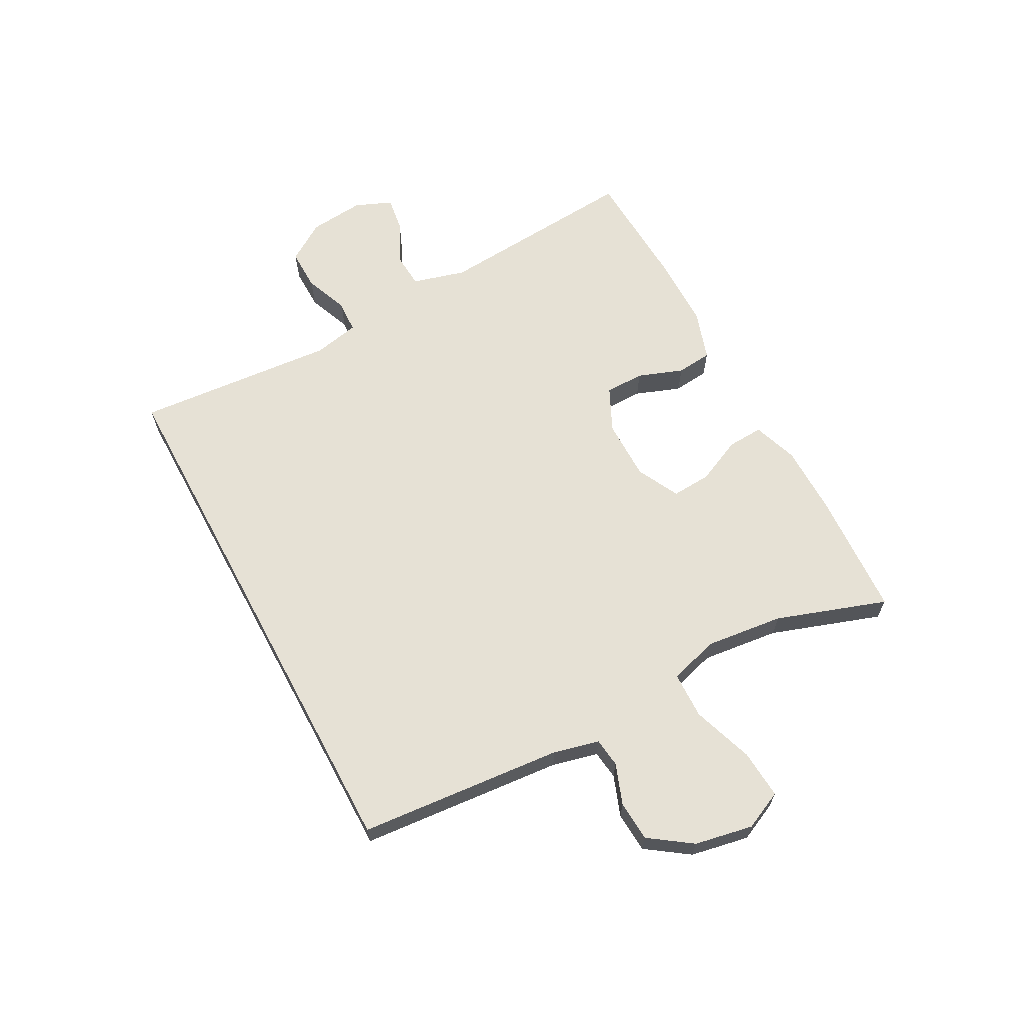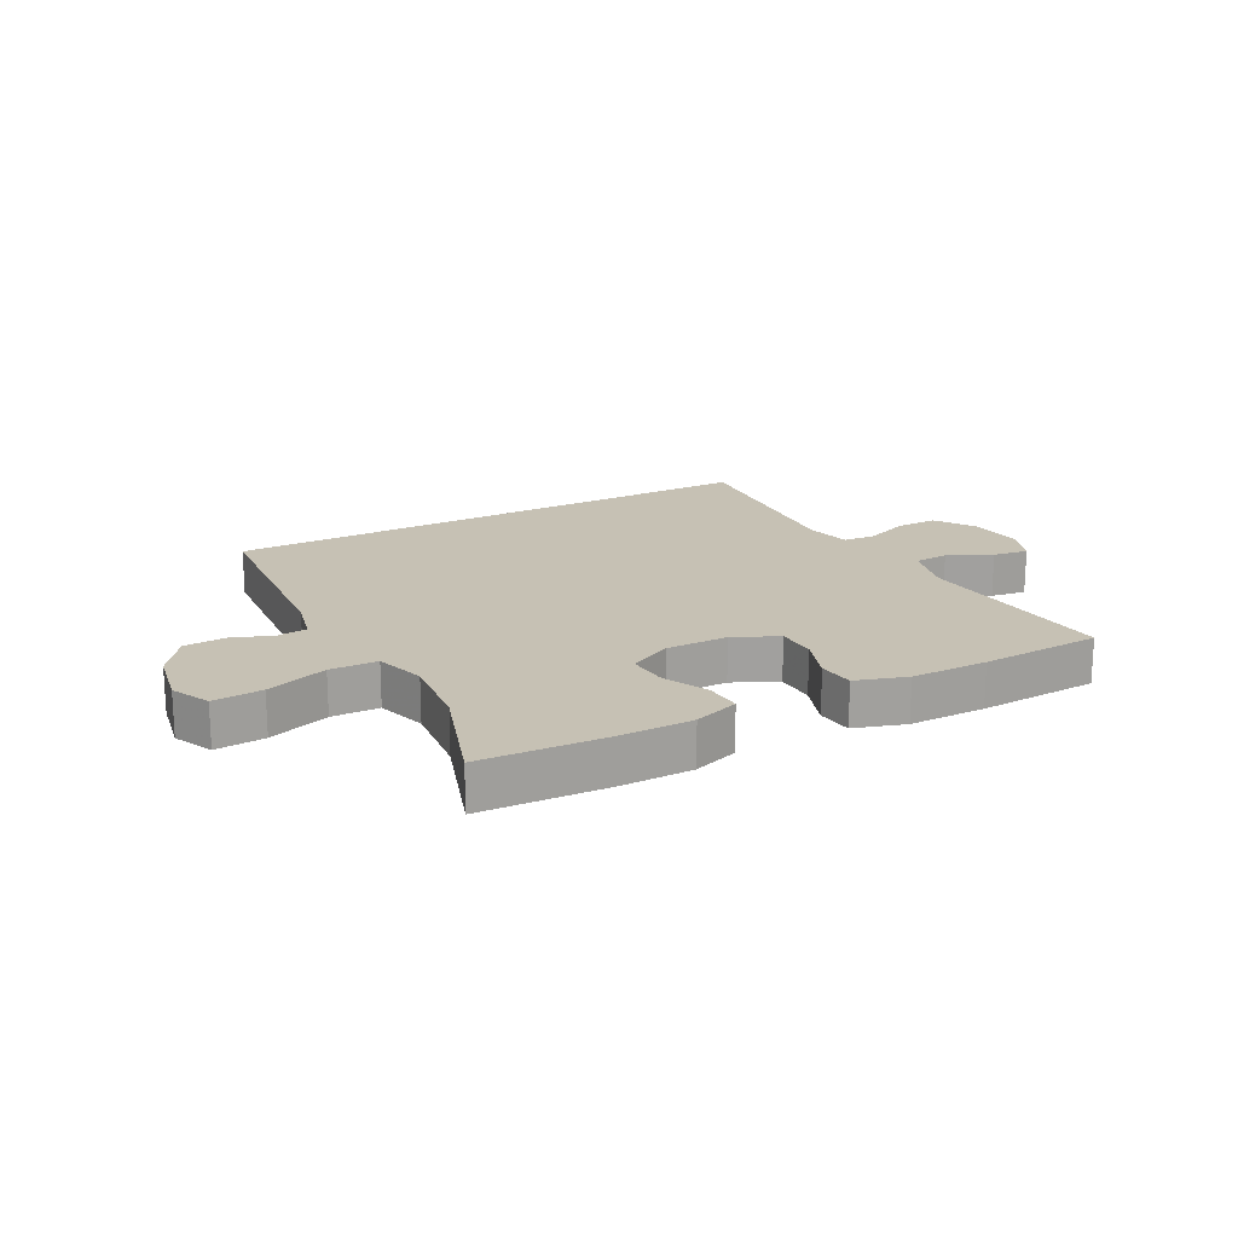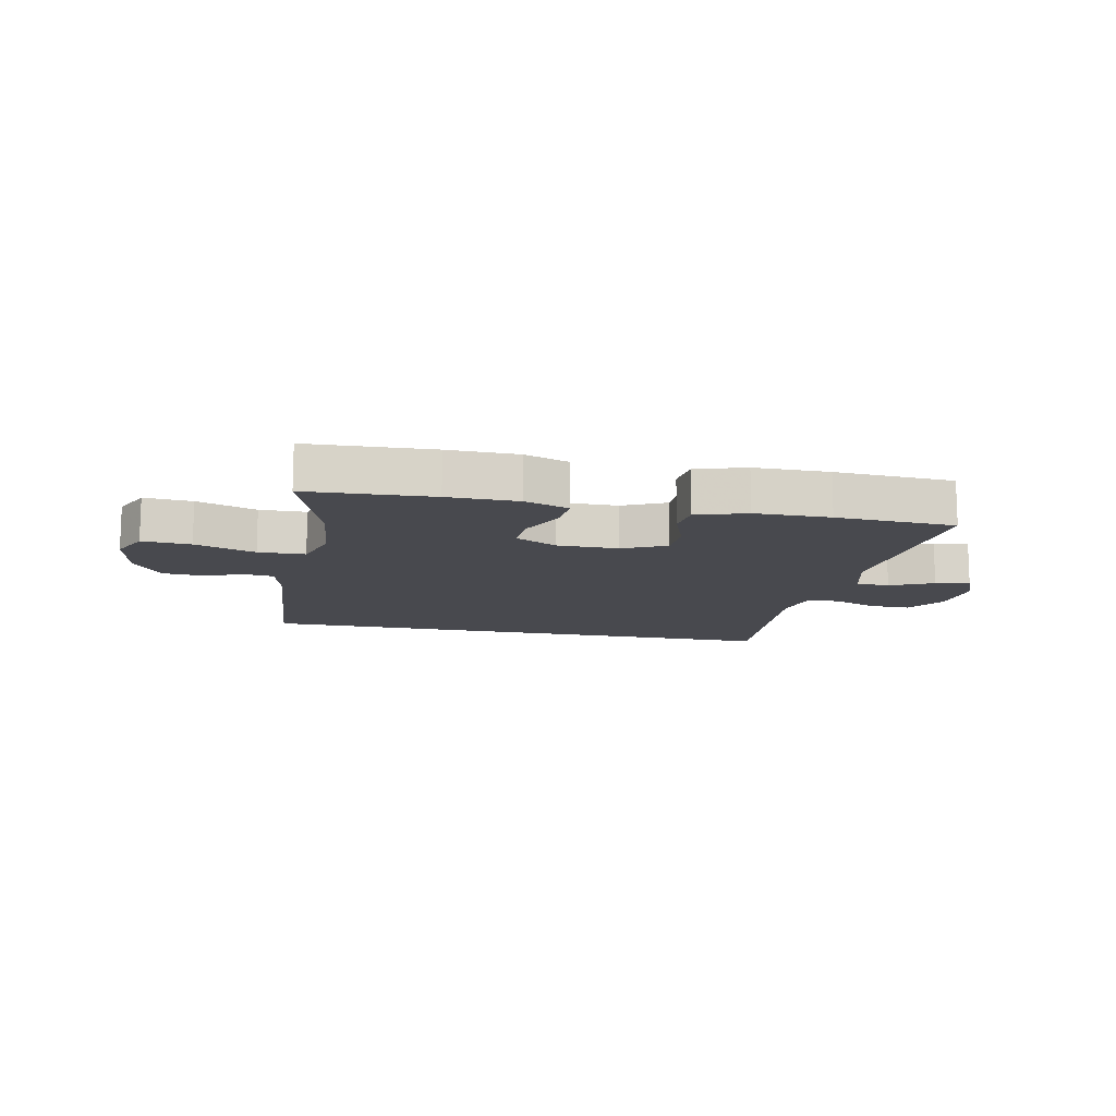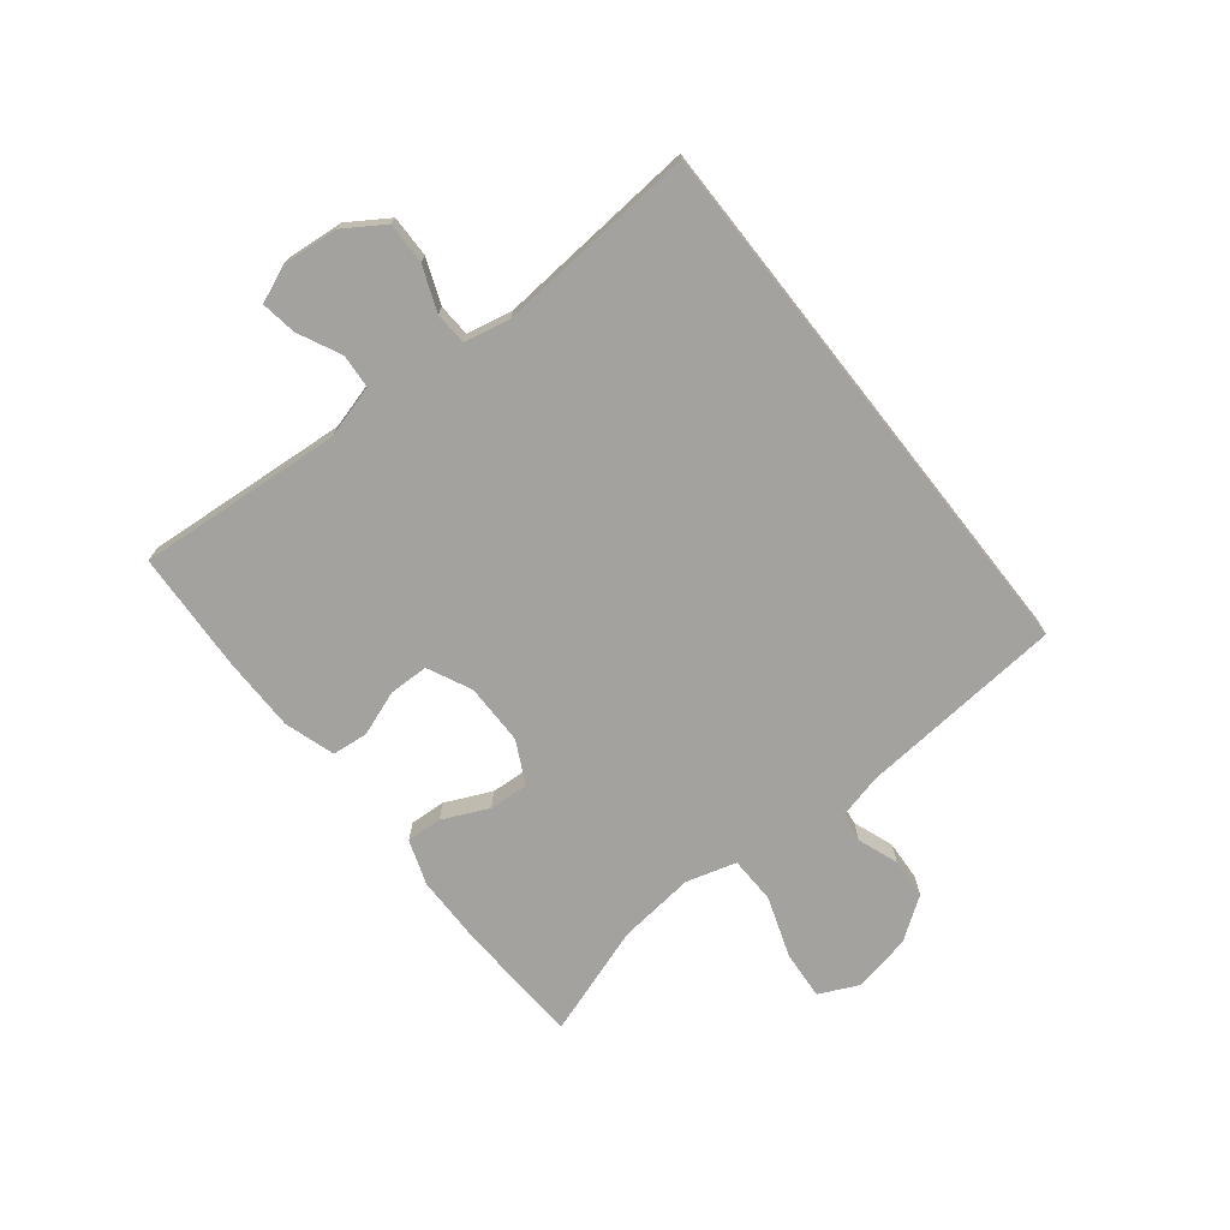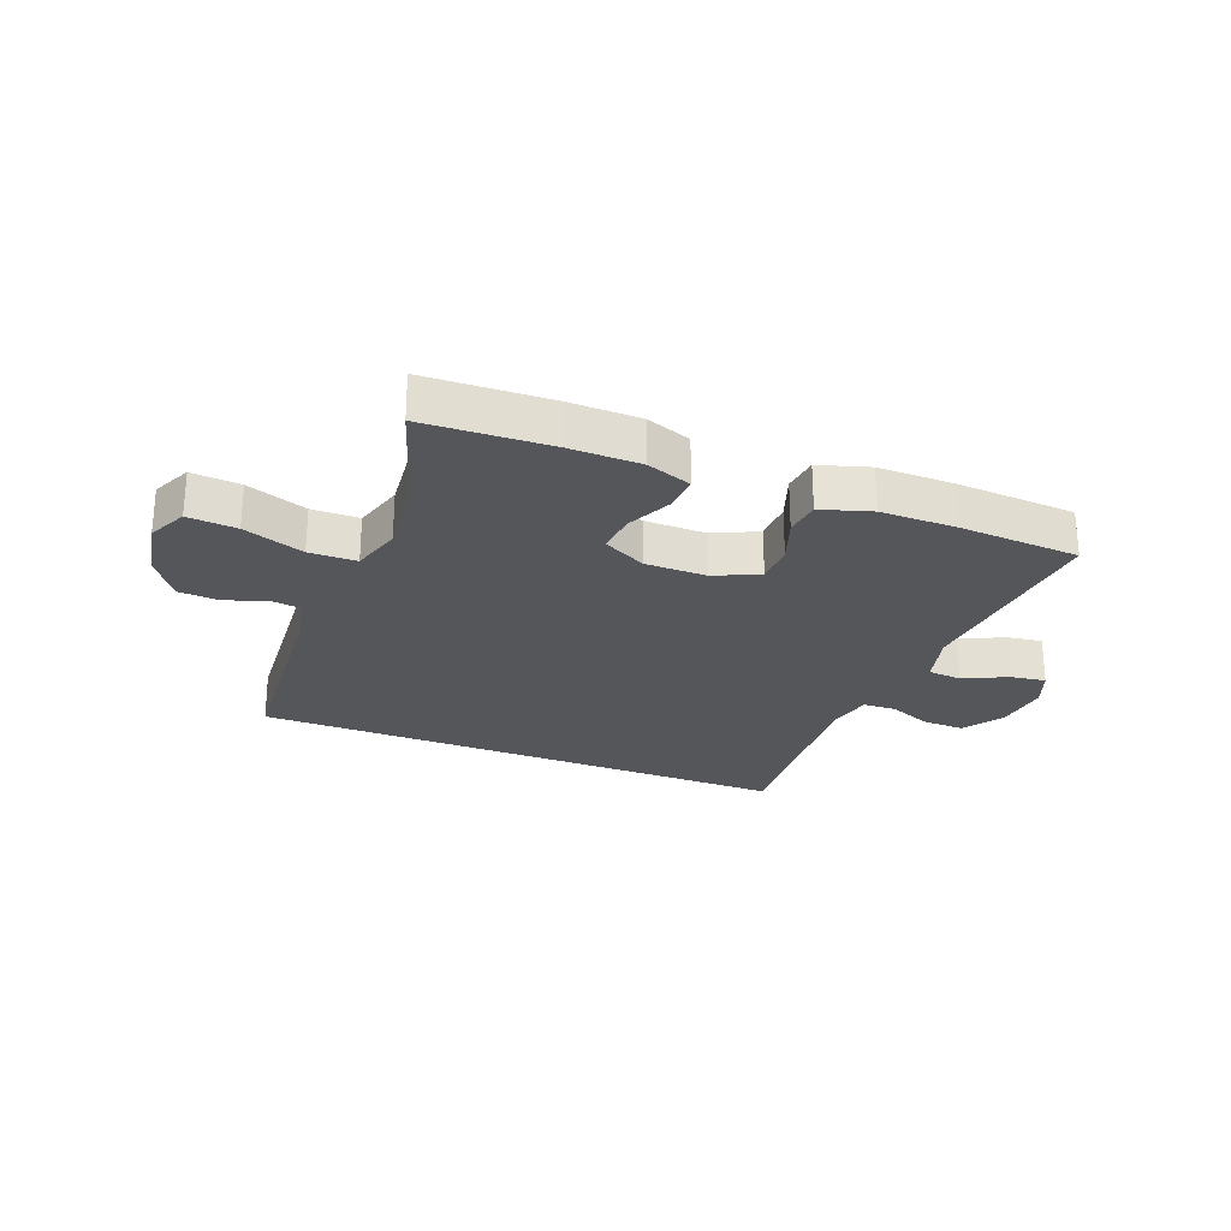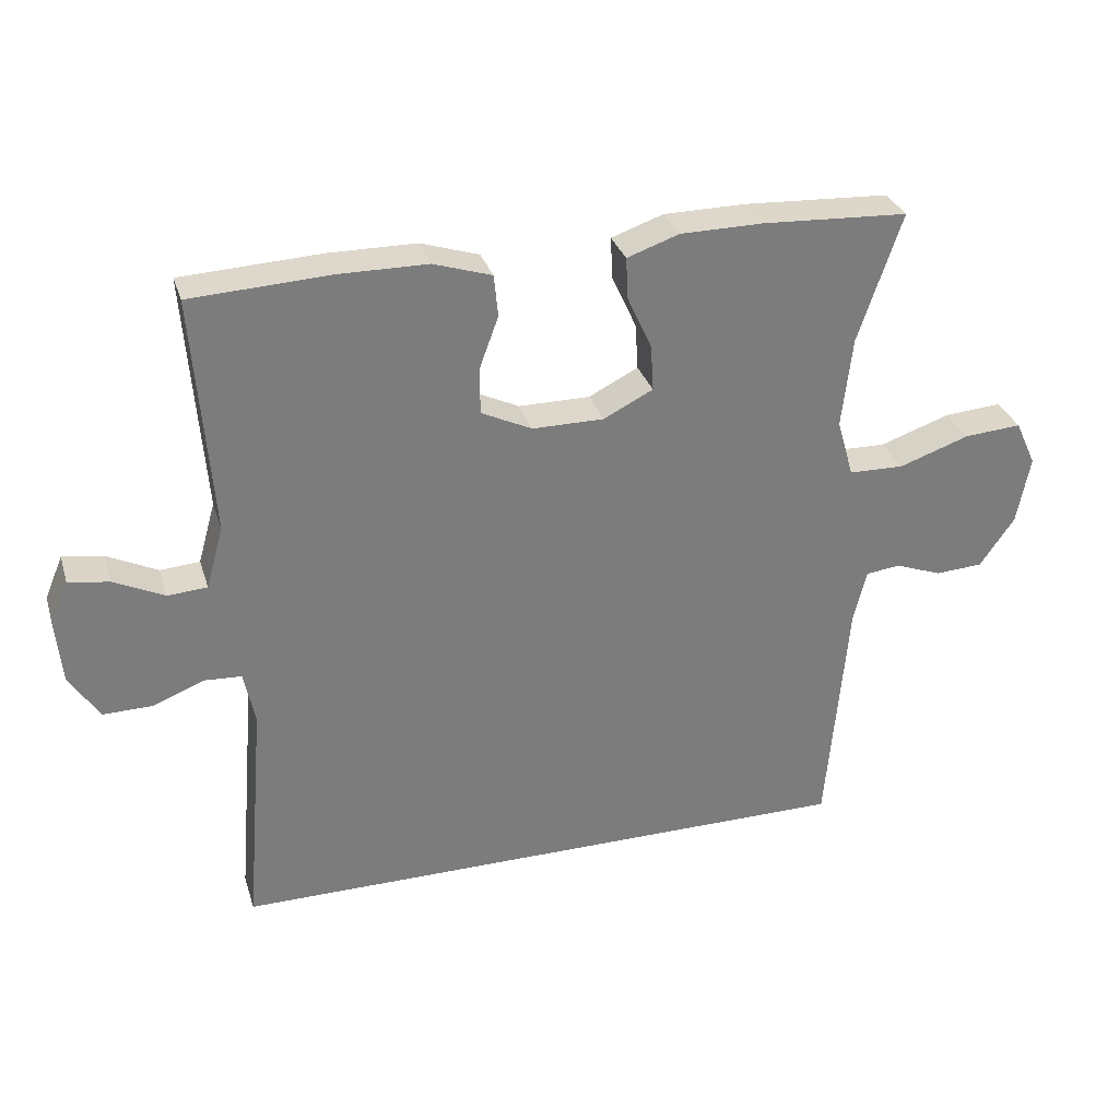
<metadata>
{"format":"obj","ext":"obj","renderer":"f3d","projection":"perspective","resolution":1024,"background":"white","views":[{"elev":64.5,"azim":-118.3,"up":"+Y"},{"elev":18.5,"azim":-28.5,"up":"+Y"},{"elev":-12.7,"azim":-11.9,"up":"+Y"},{"elev":-72.4,"azim":128.2,"up":"+Y"},{"elev":-25.9,"azim":-21.9,"up":"+Y"},{"elev":31.2,"azim":163.8,"up":"+Z"}]}
</metadata>
<code>
v -0.436 0.07 -0.5
v -0.466 0.07 -0.156
v -0.485 0.07 -0.079
v -0.534 0.07 -0.073
v -0.602 0.07 -0.098
v -0.67 0.07 -0.094
v -0.72 0.07 -0.023
v -0.739 0.07 0.075
v -0.709 0.07 0.14
v -0.627 0.07 0.134
v -0.525 0.07 0.099
v -0.446 0.07 0.101
v -0.422 0.07 0.185
v -0.437 0.07 0.315
v -0.5 0.07 0.5
v -0.289 0.07 0.511
v -0.171 0.07 0.51
v -0.096 0.07 0.484
v -0.099 0.07 0.424
v -0.134 0.07 0.347
v -0.138 0.07 0.281
v -0.067 0.07 0.245
v 0.036 0.07 0.245
v 0.109 0.07 0.28
v 0.11 0.07 0.346
v 0.082 0.07 0.422
v 0.088 0.07 0.482
v 0.172 0.07 0.509
v 0.299 0.07 0.51
v 0.5 0.07 0.5
v 0.474 0.07 0.157
v 0.499 0.07 0.068
v 0.556 0.07 0.064
v 0.628 0.07 0.099
v 0.687 0.07 0.108
v 0.713 0.07 0.046
v 0.704 0.07 -0.047
v 0.661 0.07 -0.113
v 0.591 0.07 -0.112
v 0.517 0.07 -0.083
v 0.463 0.07 -0.086
v 0.447 0.07 -0.163
v 0.475 0.07 -0.5
v -0.436 0 -0.5
v -0.466 0 -0.156
v -0.485 0 -0.079
v -0.534 0 -0.073
v -0.602 0 -0.098
v -0.67 0 -0.094
v -0.72 0 -0.023
v -0.739 0 0.075
v -0.709 0 0.14
v -0.627 0 0.134
v -0.525 0 0.099
v -0.446 0 0.101
v -0.422 0 0.185
v -0.437 0 0.315
v -0.5 0 0.5
v -0.289 0 0.511
v -0.171 0 0.51
v -0.096 0 0.484
v -0.099 0 0.424
v -0.134 0 0.347
v -0.138 0 0.281
v -0.067 0 0.245
v 0.036 0 0.245
v 0.109 0 0.28
v 0.11 0 0.346
v 0.082 0 0.422
v 0.088 0 0.482
v 0.172 0 0.509
v 0.299 0 0.51
v 0.5 0 0.5
v 0.474 0 0.157
v 0.499 0 0.068
v 0.556 0 0.064
v 0.628 0 0.099
v 0.687 0 0.108
v 0.713 0 0.046
v 0.704 0 -0.047
v 0.661 0 -0.113
v 0.591 0 -0.112
v 0.517 0 -0.083
v 0.463 0 -0.086
v 0.447 0 -0.163
v 0.475 0 -0.5
f 42 43 1 2
f 41 42 2 3
f 40 41 3 4
f 37 38 39 40
f 37 40 4
f 36 37 4
f 33 34 35 36
f 32 33 36 4
f 31 32 4
f 25 26 27 28
f 24 25 28 29
f 17 18 19 20
f 17 20 21
f 14 15 16 17
f 13 14 17 21
f 12 13 21 22
f 8 9 10 11
f 8 11 12
f 7 8 12
f 4 5 6 7
f 24 29 30 31
f 23 24 31 4
f 12 22 23
f 4 7 12 23
f 45 44 86 85
f 46 45 85 84
f 47 46 84 83
f 83 82 81 80
f 47 83 80
f 47 80 79
f 79 78 77 76
f 47 79 76 75
f 47 75 74
f 71 70 69 68
f 72 71 68 67
f 63 62 61 60
f 64 63 60
f 60 59 58 57
f 64 60 57 56
f 65 64 56 55
f 54 53 52 51
f 55 54 51
f 55 51 50
f 50 49 48 47
f 74 73 72 67
f 47 74 67 66
f 66 65 55
f 66 55 50 47
f 1 44 45 2
f 2 45 46 3
f 3 46 47 4
f 4 47 48 5
f 5 48 49 6
f 6 49 50 7
f 7 50 51 8
f 8 51 52 9
f 9 52 53 10
f 10 53 54 11
f 11 54 55 12
f 12 55 56 13
f 13 56 57 14
f 14 57 58 15
f 15 58 59 16
f 16 59 60 17
f 17 60 61 18
f 18 61 62 19
f 19 62 63 20
f 20 63 64 21
f 21 64 65 22
f 22 65 66 23
f 23 66 67 24
f 24 67 68 25
f 25 68 69 26
f 26 69 70 27
f 27 70 71 28
f 28 71 72 29
f 29 72 73 30
f 30 73 74 31
f 31 74 75 32
f 32 75 76 33
f 33 76 77 34
f 34 77 78 35
f 35 78 79 36
f 36 79 80 37
f 37 80 81 38
f 38 81 82 39
f 39 82 83 40
f 40 83 84 41
f 41 84 85 42
f 42 85 86 43
f 43 86 44 1

</code>
